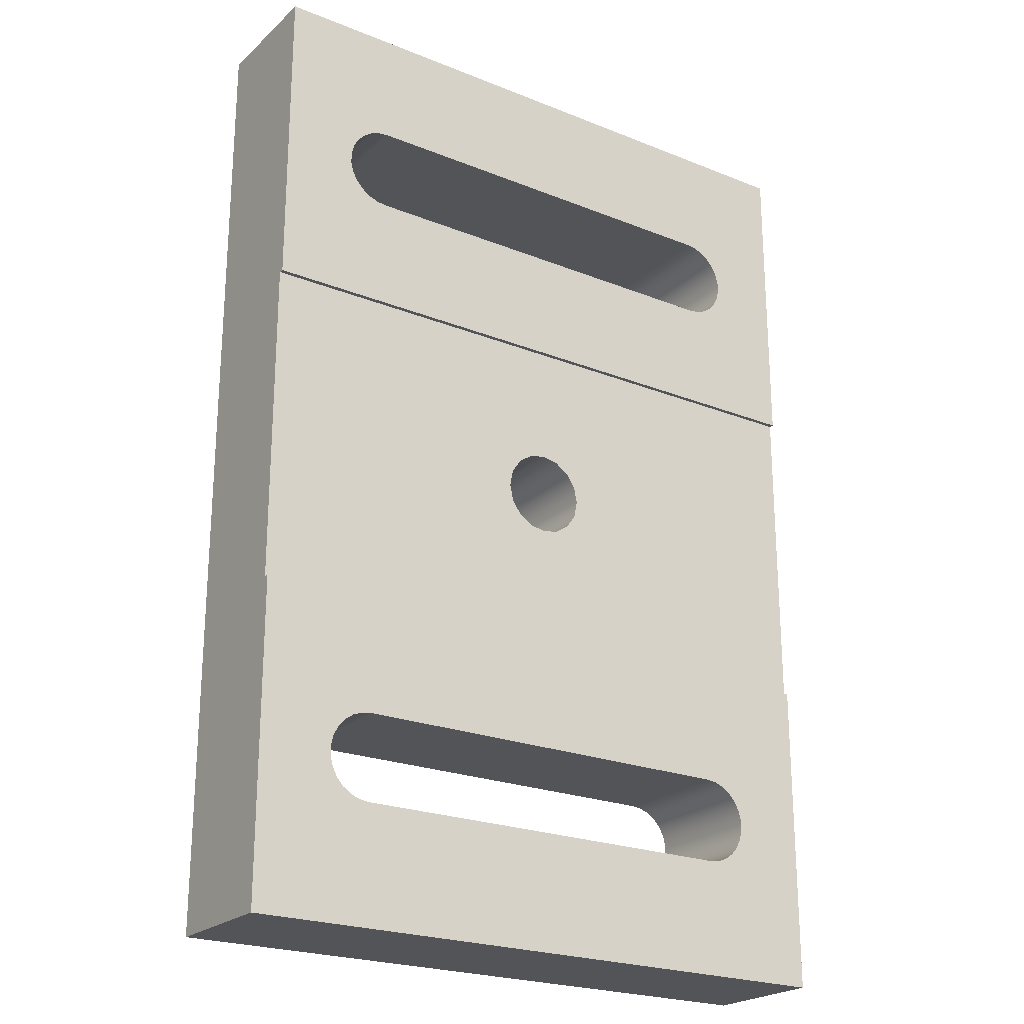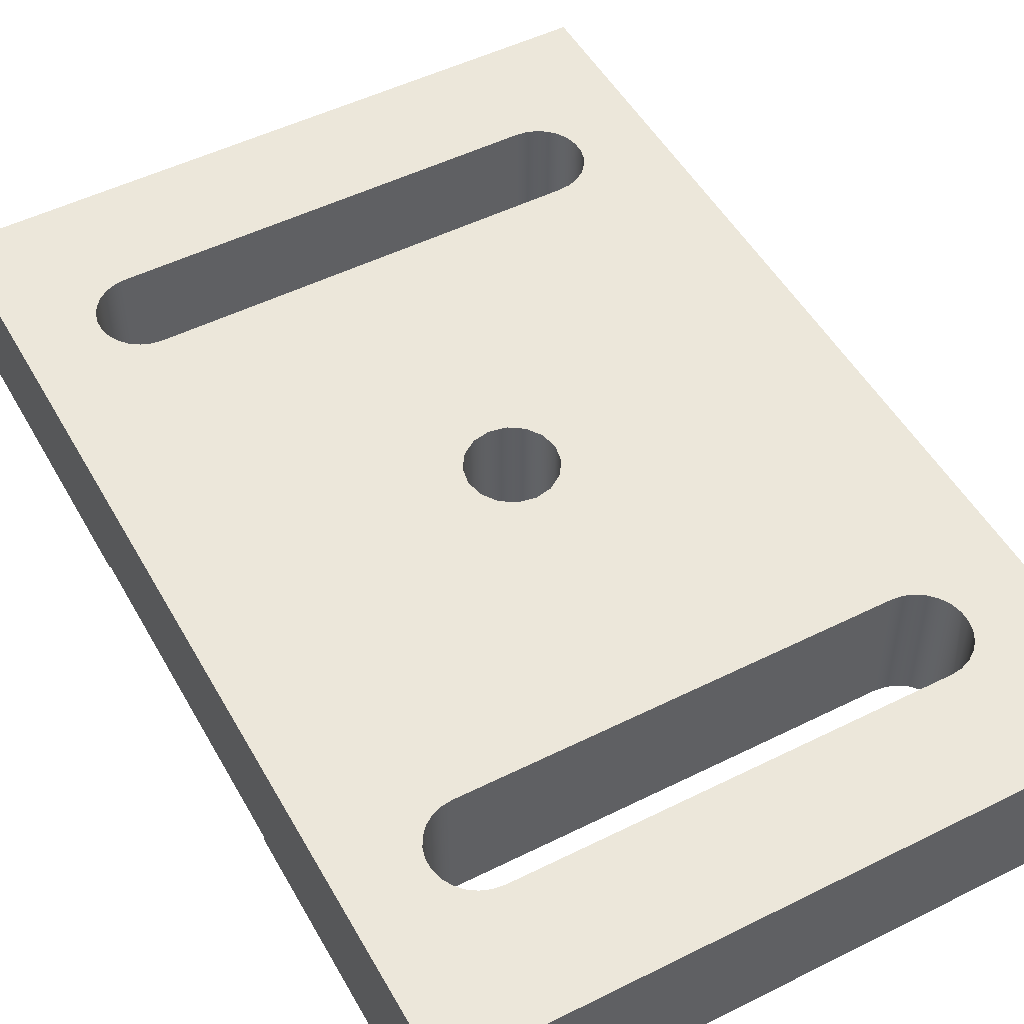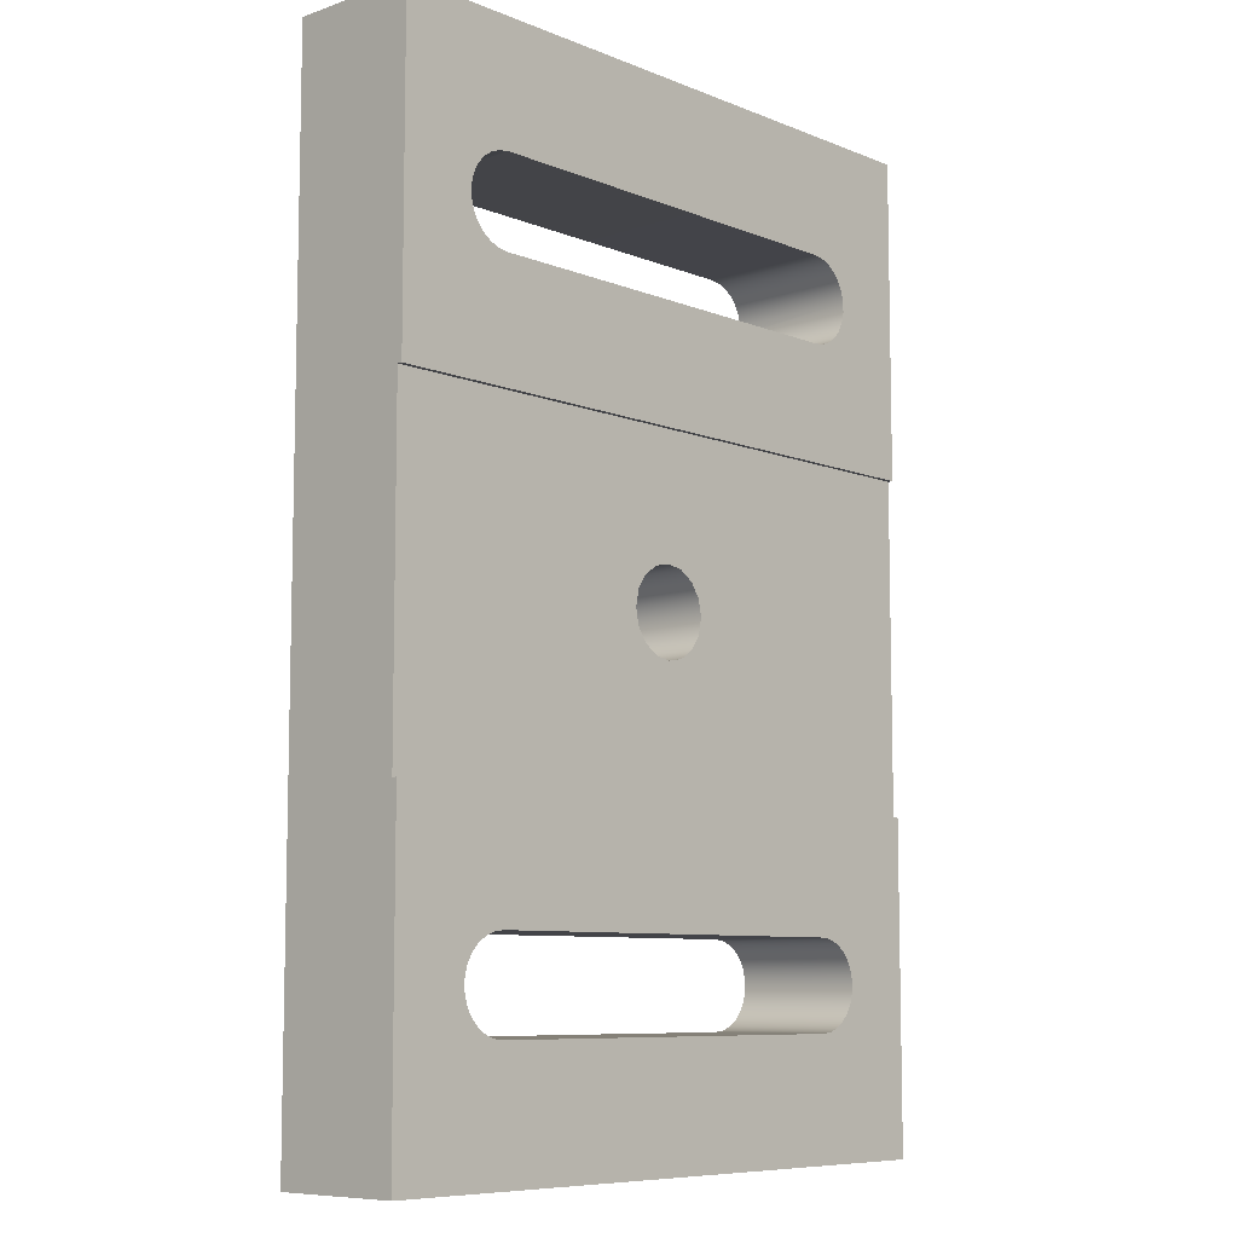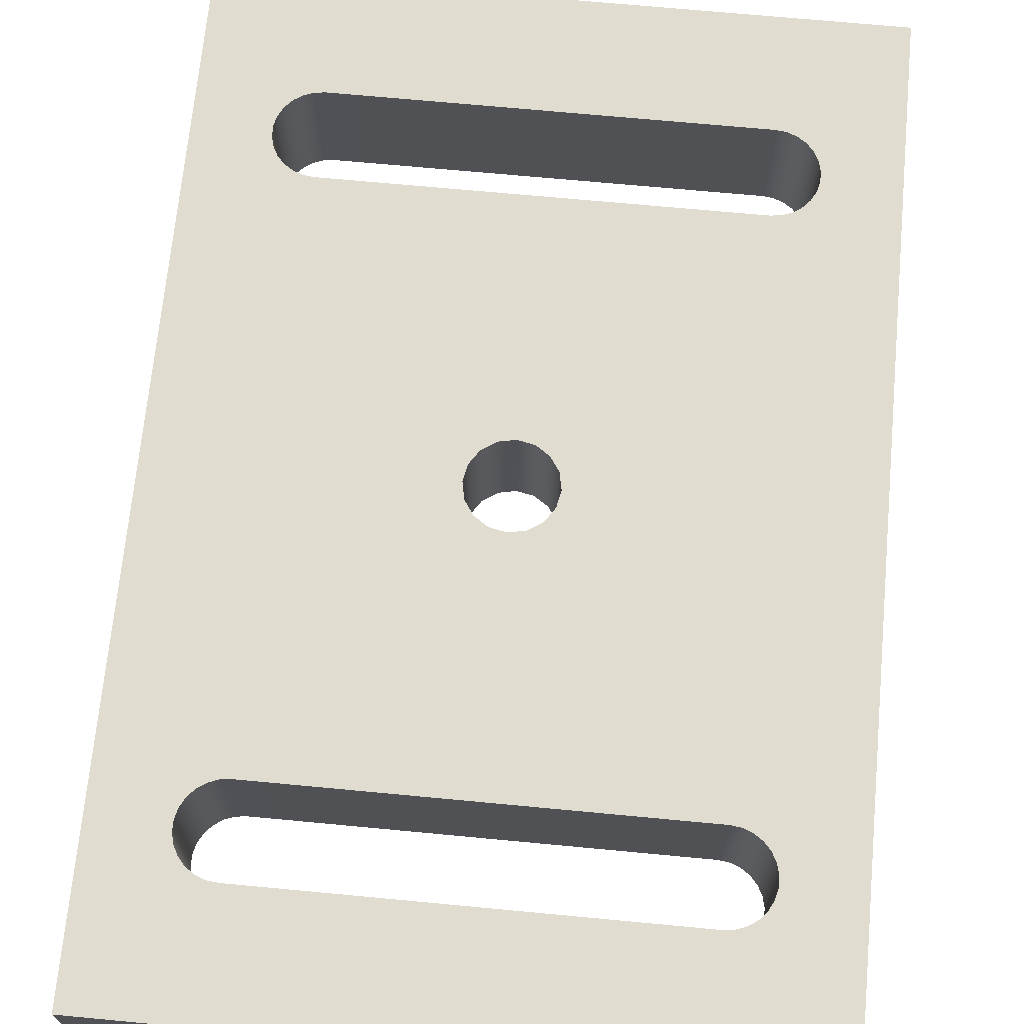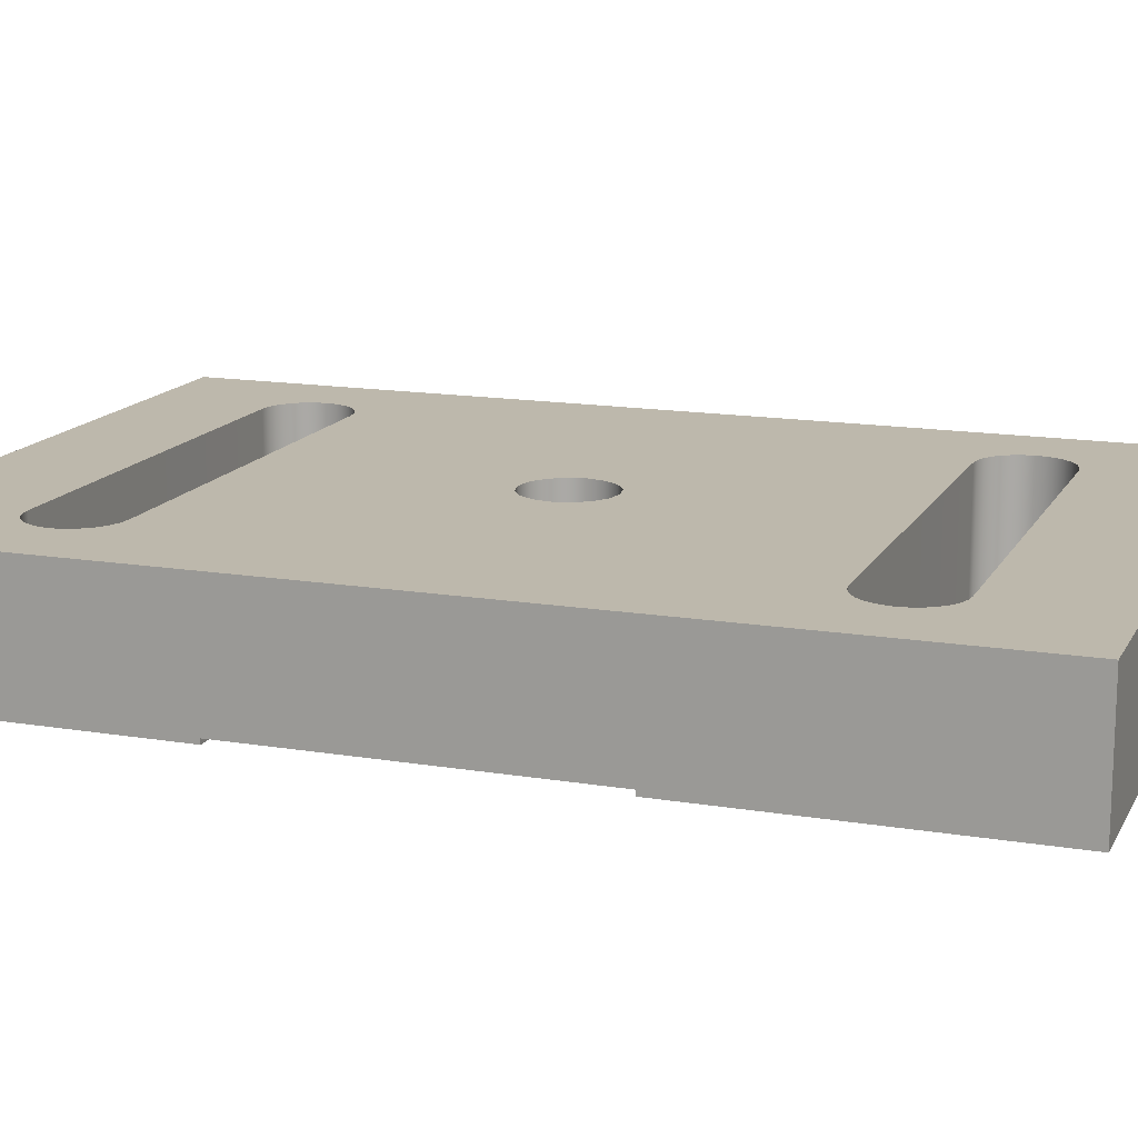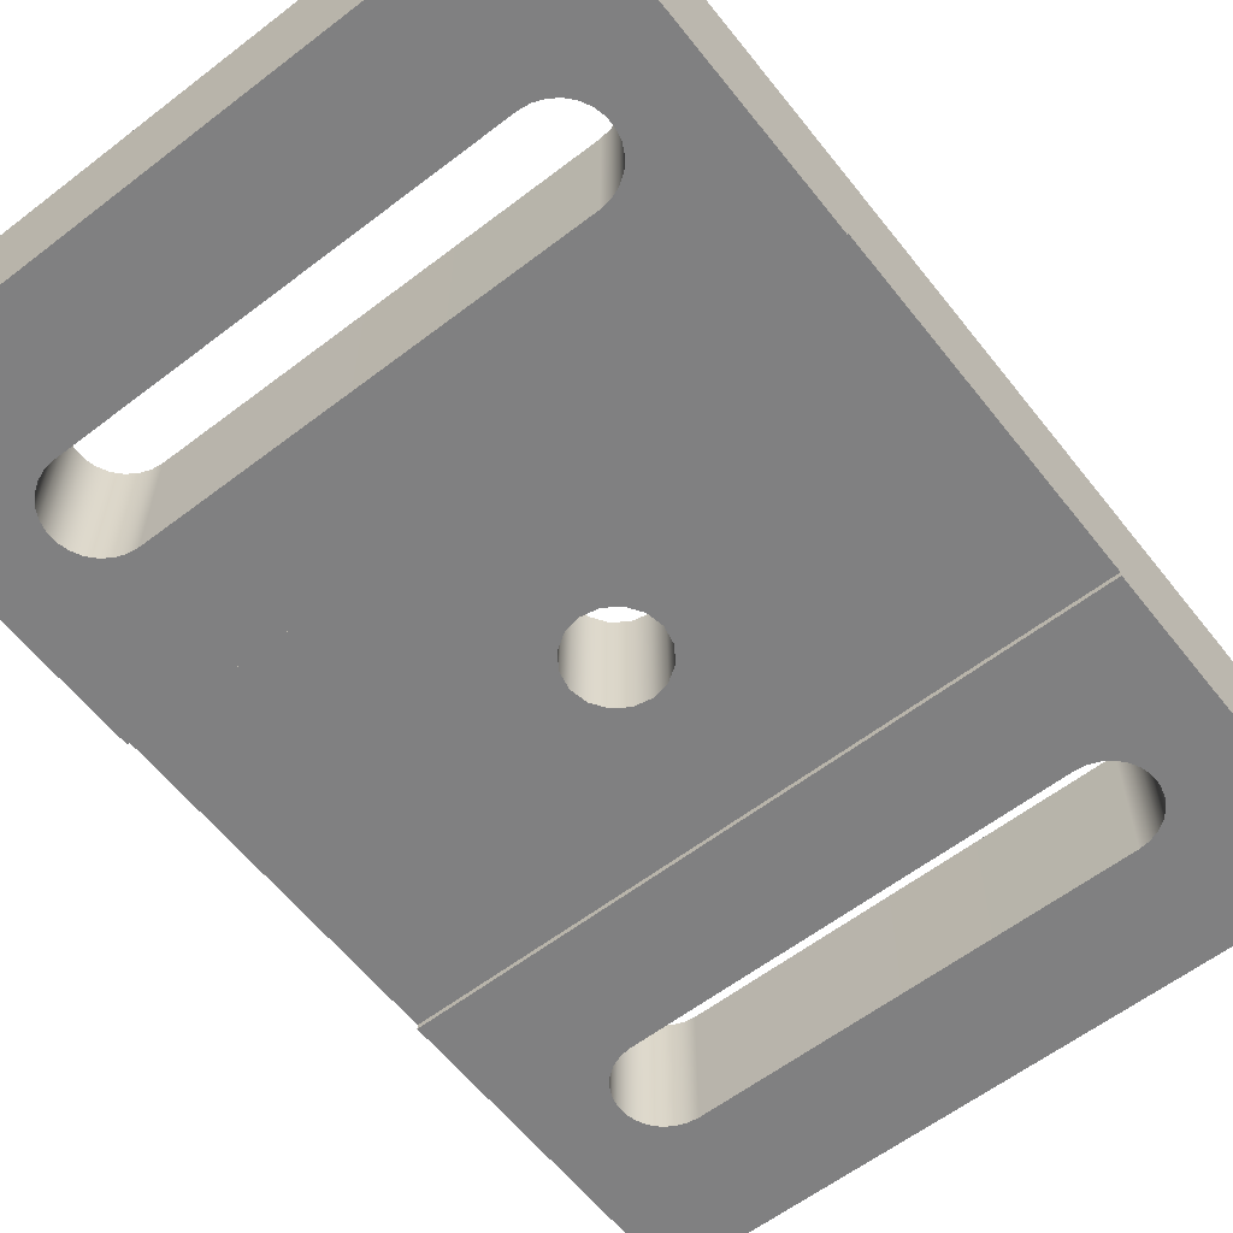
<metadata>
{"format":"obj","ext":"obj","renderer":"f3d","projection":"perspective","resolution":1024,"background":"white","views":[{"elev":-23.0,"azim":-34.3,"up":"+Z"},{"elev":50.5,"azim":-28.6,"up":"+Y"},{"elev":-8.3,"azim":-47.3,"up":"+Z"},{"elev":69.6,"azim":5.4,"up":"+Y"},{"elev":14.8,"azim":109.8,"up":"+Y"},{"elev":-60.1,"azim":38.1,"up":"+Y"}]}
</metadata>
<code>
g default
v 19.22 -4.995 -25.39
v 25 -4.995 -12.69
v 19.22 -4.995 -24.57
v 16.68 -4.995 -21.72
v 16.68 4.995 -21.72
v 17.44 4.995 -22
v 17.44 -4.995 -22
v 15.87 -4.995 -21.62
v 19.02 4.995 -26.17
v 25 4.995 -37.46
v 18.64 4.995 -26.89
v 18.64 -4.995 -23.07
v 18.64 4.995 -23.07
v 19.02 4.995 -23.79
v 19.02 -4.995 -23.79
v 18.11 4.995 -22.46
v 18.11 -4.995 -22.46
v -3.06 -4.615 -1.265
v -2.342 -4.615 -2.34
v -2.342 4.995 -2.34
v -3.06 4.995 -1.265
v -1.267 -4.615 -3.058
v -1.267 4.995 -3.058
v 19.22 4.995 -25.39
v -19.22 -4.995 25.39
v -25 -4.995 37.46
v -25 -4.995 12.69
v -3.312 -4.615 0.001985
v -3.312 4.995 0.001985
v 6e-06 -4.615 -3.31
v 6e-06 4.995 -3.31
v 25 -4.995 -37.46
v 25 -4.615 -12.69
v -3.06 -4.615 1.269
v -3.06 4.995 1.269
v 1.267 -4.615 -3.058
v 1.267 4.995 -3.058
v -2.342 -4.615 2.344
v -2.342 4.995 2.344
v 2.342 -4.615 -2.34
v 2.342 4.995 -2.34
v -19.02 -4.995 26.17
v 25 4.995 -12.69
v -25 -4.615 12.69
v -25 4.995 37.46
v -25 4.995 12.68
v -18.64 -4.995 26.89
v -18.11 -4.995 27.5
v 15.87 4.995 -21.62
v 19.22 4.995 -24.57
v -17.44 -4.995 27.96
v -1.267 -4.615 3.062
v -1.267 4.995 3.062
v 3.06 -4.615 -1.265
v 3.06 4.995 -1.265
v -16.68 -4.995 28.24
v -15.88 -4.995 28.34
v 3e-06 -4.615 3.314
v 3e-06 4.995 3.314
v 3.312 -4.615 0.001986
v 3.312 4.995 0.001986
v 1.267 -4.615 3.062
v 1.267 4.995 3.062
v 3.06 -4.615 1.269
v 3.06 4.995 1.269
v -18.11 -4.995 22.46
v -18.11 4.995 22.46
v -18.64 4.995 23.07
v -18.64 -4.995 23.07
v -17.44 -4.995 22
v -17.44 4.995 22
v -19.02 4.995 23.79
v -19.02 -4.995 23.79
v 2.342 -4.615 2.344
v 2.342 4.995 2.344
v -16.68 -4.995 21.71
v -16.68 4.995 21.71
v -19.22 4.995 24.57
v -19.22 -4.995 24.57
v -19.22 4.995 25.39
v -15.88 -4.995 21.62
v -15.88 4.995 21.62
v -19.02 4.995 26.17
v -18.64 4.995 26.89
v -18.11 4.995 27.5
v -17.44 4.995 27.96
v -16.68 4.995 28.24
v -15.88 4.995 28.34
v 25 -4.615 12.69
v 25 -4.995 12.69
v 15.87 -4.995 21.62
v 16.68 -4.995 21.71
v 17.44 -4.995 22
v 18.11 -4.995 22.46
v 18.64 -4.995 23.07
v 19.02 -4.995 23.79
v 19.22 -4.995 24.57
v 19.22 -4.995 25.39
v 15.87 4.995 21.62
v 25 -4.995 37.46
v 16.68 -4.995 28.24
v 15.87 -4.995 28.34
v 19.02 -4.995 26.17
v 17.44 -4.995 27.96
v 18.64 -4.995 26.89
v 18.11 -4.995 27.5
v 25 4.995 12.68
v 15.87 4.995 28.34
v 25 4.995 37.46
v 19.02 4.995 23.79
v 19.22 4.995 24.57
v 19.22 4.995 25.39
v 16.68 4.995 28.24
v 19.02 4.995 26.17
v 17.44 4.995 27.96
v 18.64 4.995 26.89
v 18.11 4.995 27.5
v 16.68 4.995 21.71
v 17.44 4.995 22
v 18.11 4.995 22.46
v 18.64 4.995 23.07
v -25 4.995 -12.69
v 18.11 4.995 -27.5
v 17.44 4.995 -27.96
v 16.68 4.995 -28.24
v 15.87 4.995 -28.34
v 19.02 -4.995 -26.17
v 18.64 -4.995 -26.89
v 18.11 -4.995 -27.5
v 17.44 -4.995 -27.96
v 16.68 -4.995 -28.24
v 15.87 -4.995 -28.34
v -15.88 4.995 -21.62
v -25 -4.615 -12.69
v -25 -4.995 -12.69
v -16.68 4.995 -21.72
v -17.44 4.995 -22
v -18.11 4.995 -22.46
v -15.88 -4.995 -21.62
v -18.64 4.995 -23.07
v -19.02 4.995 -23.79
v -19.22 4.995 -24.57
v -16.68 -4.995 -21.72
v -17.44 -4.995 -22
v -18.11 -4.995 -22.46
v -18.64 -4.995 -23.07
v -15.88 4.995 -28.34
v -25 4.995 -37.46
v -16.68 4.995 -28.24
v -19.02 -4.995 -23.79
v -19.02 4.995 -26.17
v -19.22 4.995 -25.39
v -17.44 4.995 -27.96
v -18.64 4.995 -26.89
v -18.11 4.995 -27.5
v -19.22 -4.995 -24.57
v -15.88 -4.995 -28.34
v -19.22 -4.995 -25.39
v -25 -4.995 -37.46
v -16.68 -4.995 -28.24
v -19.02 -4.995 -26.17
v -17.44 -4.995 -27.96
v -18.64 -4.995 -26.89
v -18.11 -4.995 -27.5
v 19.22 4.995 24.76
g polySurface968
f 1 2 3
f 4 5 6 7
f 4 2 8
f 9 10 11
f 12 13 14 15
f 3 2 15
f 7 2 4
f 7 6 16 17
f 15 2 12
f 17 16 13 12
f 17 2 7
f 12 2 17
f 18 19 20 21
f 19 22 23 20
f 24 10 9
f 25 26 27
f 28 18 21 29
f 22 30 31 23
f 32 33 2
f 34 28 29 35
f 30 36 37 31
f 38 34 35 39
f 36 40 41 37
f 42 26 25
f 10 43 33 32
f 44 26 45 46
f 47 26 42
f 48 26 47
f 49 43 5
f 50 14 43
f 51 26 48
f 52 38 39 53
f 40 54 55 41
f 5 43 6
f 14 13 43
f 43 16 6
f 13 16 43
f 56 26 51
f 57 26 56
f 50 43 10 24
f 58 52 53 59
f 54 60 61 55
f 62 58 59 63
f 60 64 65 61
f 66 67 68 69
f 70 71 67 66
f 69 68 72 73
f 74 62 63 75
f 64 74 75 65
f 76 77 71 70
f 78 72 46
f 82 46 77
f 72 68 46
f 77 46 71
f 68 67 46
f 67 71 46
f 73 72 78 79
f 81 82 77 76
f 83 80 45
f 79 78 80 25
f 84 83 45
f 85 84 45
f 25 80 83 42
f 45 86 85
f 45 87 86
f 45 88 87
f 42 83 84 47
f 27 44 89 90
f 47 84 85 48
f 48 85 86 51
f 51 86 87 56
f 87 88 57 56
f 91 81 27 90
f 90 92 91
f 90 93 92
f 90 94 93
f 90 95 94
f 90 96 95
f 90 97 96
f 90 98 97
f 81 91 99 82
f 90 100 98
f 101 100 102
f 98 100 103
f 104 100 101
f 103 100 105
f 106 100 104
f 105 100 106
f 33 43 107 89
f 57 102 100 26
f 102 57 88 108
f 109 113 108
f 109 112 114
f 109 115 113
f 109 114 116
f 109 117 115
f 109 116 117
f 109 45 26 100
f 45 109 108 88
f 99 91 92 118
f 93 119 118 92
f 94 120 119 93
f 95 121 120 94
f 96 110 121 95
f 97 111 110 96
f 98 112 165 111 97
f 102 108 113 101
f 103 114 112 98
f 101 113 115 104
f 105 116 114 103
f 104 115 117 106
f 106 117 116 105
f 89 107 109 100 90
f 11 10 123
f 15 14 50 3
f 79 25 27
f 27 81 76
f 8 49 5 4
f 73 79 27
f 123 10 124
f 27 76 70
f 69 73 27
f 27 70 66
f 66 69 27
f 3 50 24 1
f 124 10 125
f 32 2 1
f 125 10 126
f 1 24 9 127
f 26 44 27
f 127 9 11 128
f 128 11 123 129
f 32 1 127
f 129 123 124 130
f 32 127 128
f 32 128 129
f 130 124 125 131
f 32 129 130
f 32 130 131
f 32 131 132
f 126 132 131 125
f 122 43 49 133
f 134 135 2 33
f 133 136 122
f 136 137 122
f 122 137 138
f 49 8 139 133
f 140 122 138
f 2 135 139 8
f 141 122 140
f 142 122 141
f 122 134 44 46
f 143 139 135
f 143 135 144
f 144 135 145
f 145 135 146
f 147 148 149
f 148 147 126 10
f 146 135 150
f 151 148 152
f 149 148 153
f 154 148 151
f 153 148 155
f 155 148 154
f 150 135 156
f 126 147 157 132
f 156 135 158
f 134 159 135
f 158 135 159
f 159 157 160
f 161 158 159
f 159 160 162
f 163 161 159
f 159 162 164
f 164 163 159
f 159 148 10 32
f 157 159 32 132
f 133 139 143 136
f 144 137 136 143
f 145 138 137 144
f 146 140 138 145
f 142 152 148 122
f 150 141 140 146
f 156 142 141 150
f 158 152 142 156
f 157 147 149 160
f 161 151 152 158
f 160 149 153 162
f 163 154 151 161
f 162 153 155 164
f 164 155 154 163
f 148 159 134 122
f 29 21 122
f 21 20 122
f 20 23 122
f 23 31 122
f 31 37 43 122
f 37 41 43
f 41 55 43
f 55 61 43
f 43 61 107
f 35 29 46
f 39 35 46
f 53 39 46
f 59 53 46
f 59 46 107
f 29 122 46
f 59 107 63
f 63 107 75
f 61 65 107
f 107 65 75
f 107 165 112 109
f 165 107 111
f 111 107 110
f 99 118 107
f 110 107 121
f 118 119 107
f 121 107 120
f 107 119 120
f 46 82 99 107
f 78 46 45 80
f 60 33 89
f 60 89 64
f 74 64 89
f 62 74 89
f 33 54 40
f 40 36 33
f 36 30 33
f 33 30 134
f 30 22 134
f 22 19 134
f 19 18 134
f 18 28 134
f 44 134 28
f 44 28 34
f 44 34 38
f 44 38 52
f 44 52 58
f 58 62 89
f 58 89 44
f 60 54 33

</code>
